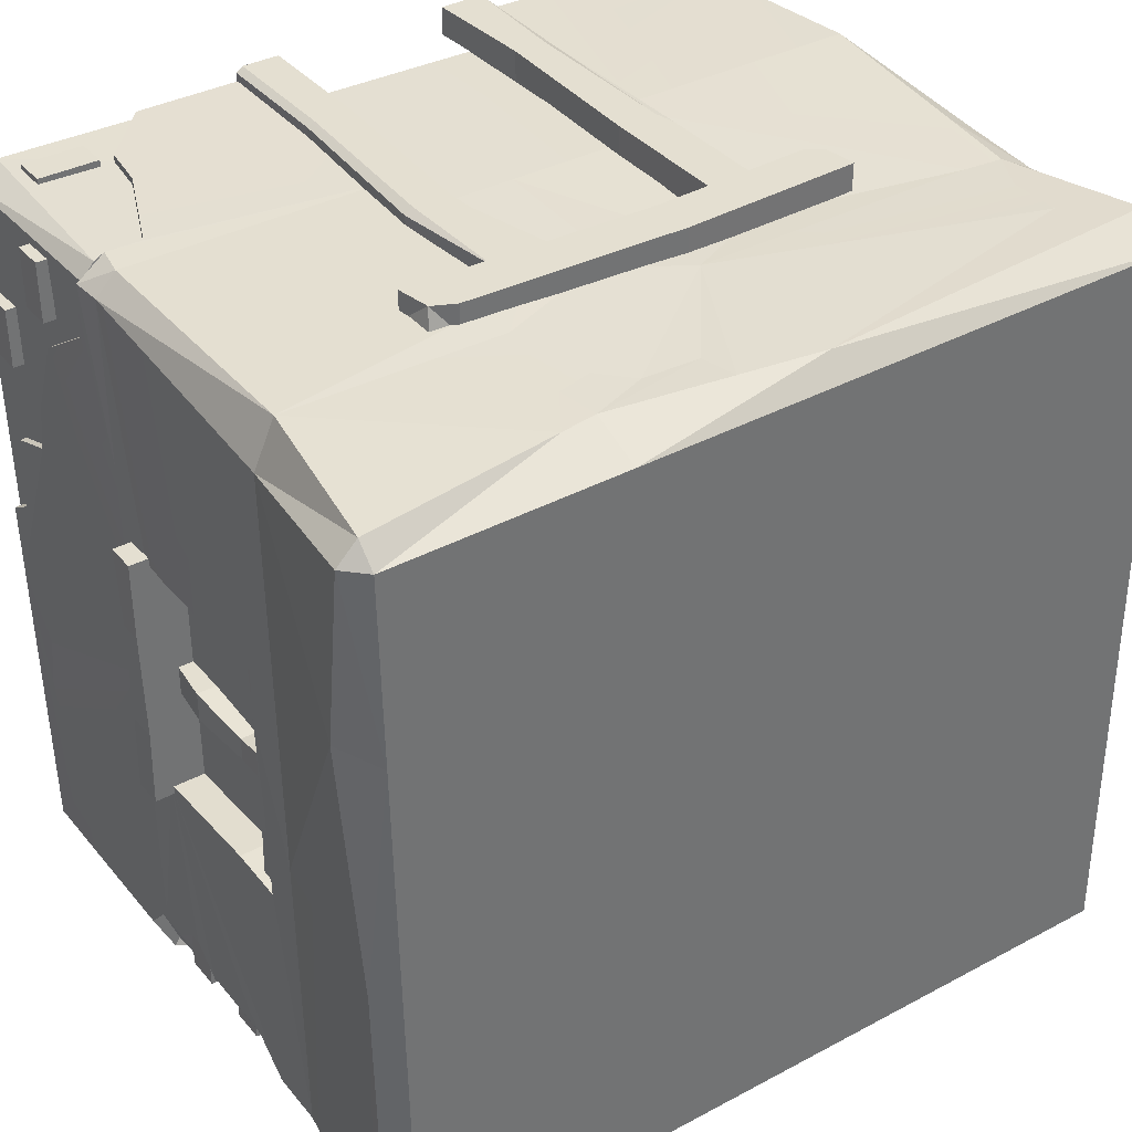
<metadata>
{"format":"obj","ext":"obj","renderer":"f3d","projection":"perspective","resolution":1024,"background":"white","views":[{"elev":36.8,"azim":145.4,"up":"+Z"}]}
</metadata>
<code>
o SM_Bld_Village_01
v 190.5 -110.9 179.8
v 197.5 -110.9 179.8
v 190.5 -95.52 179.8
v 197.5 -95.52 179.8
v 190.5 -95.52 150.6
v 197.5 -95.52 150.6
v 190.5 -110.9 150.6
v 197.5 -110.9 150.6
v 190.5 -151.1 136.7
v 197.5 -151.1 136.7
v 190.5 -135.7 136.7
v 197.5 -135.7 136.7
v 190.5 -135.7 107.5
v 197.5 -135.7 107.5
v 190.5 -151.1 107.5
v 197.5 -151.1 107.5
v 146.8 -149.6 187.1
v 146.8 -149.6 194.1
v 146.8 -134.2 187.1
v 146.8 -134.2 194.1
v 176 -134.2 187.1
v 176 -134.2 194.1
v 176 -149.6 187.1
v 176 -149.6 194.1
v 175.9 -56.92 -183.8
v 175.9 -56.92 -191.3
v 175.9 -40.43 -183.8
v 175.9 -40.43 -191.3
v 144.7 -40.43 -183.8
v 144.7 -40.43 -191.3
v 144.7 -56.92 -183.8
v 144.7 -56.92 -191.3
v 181.1 -7.604 -183.8
v 181.1 -7.604 -191.3
v 181.1 8.89 -183.8
v 181.1 8.89 -191.3
v 149.9 8.89 -183.8
v 149.9 8.89 -191.3
v 149.9 -7.604 -183.8
v 149.9 -7.604 -191.3
v 183.5 -29.23 -137.8
v 191 -29.23 -137.8
v 183.5 -12.73 -137.8
v 191 -12.73 -137.8
v 183.5 -12.73 -169
v 191 -12.73 -169
v 183.5 -29.23 -169
v 191 -29.23 -169
v 175.3 57.31 71.74
v 186.8 57.31 71.74
v 175.3 57.31 27.88
v 186.8 57.31 27.88
v 175.3 57.31 -75.61
v 186.8 57.31 -75.61
v 175.3 42.71 -75.61
v 186.8 42.71 -75.61
v 175.3 45.91 27.88
v 186.8 45.91 27.88
v 175.3 42.71 71.74
v 186.8 42.71 71.74
v 185.9 57.31 -33.21
v 174.4 57.31 -33.21
v 174.4 42.71 -33.21
v 185.9 42.71 -33.21
v 171.8 48.4 -9.236
v 183.2 48.4 -9.236
v 171.8 24.59 -9.236
v 183.2 24.59 -9.236
v 171.8 -31.58 -9.236
v 183.2 -31.58 -9.236
v 171.8 -31.58 5.363
v 183.2 -31.58 5.363
v 171.8 24.59 2.158
v 183.2 24.59 2.158
v 171.8 48.4 5.363
v 183.2 48.4 5.363
v 174.3 -8.57 -9.236
v 185.7 -8.57 -9.236
v 174.3 -8.57 5.363
v 185.7 -8.57 5.363
v 85.58 119.6 191.3
v 99.99 141.9 191
v 82.41 139.6 191.2
v -204.7 154.8 -192.2
v -194.4 75.32 -183.8
v -202.2 154.8 -31.14
v -193.2 75.32 -27.97
v 199.2 154.8 -192.6
v 201.5 154.8 -32.59
v 189.5 75.32 -180.9
v 190.8 75.32 -29.84
v 191.6 164.7 -32.59
v 189.2 164.7 -192.6
v 79.2 164.7 -32.16
v 76.79 164.7 -192.5
v 189.2 154.8 -202.6
v 179.6 75.32 -190.8
v 76.79 154.8 -202.5
v 72.98 75.32 -191.7
v -197.5 140.5 182.5
v -188.9 144 193.2
v -198.8 154.8 183.2
v 182.6 75.32 193.2
v 192.6 75.32 171.2
v 194.7 154.8 190.3
v 204.7 154.8 180.4
v -192.2 164.7 -31.14
v -194.7 164.7 -192.2
v 82.41 164.7 181.2
v 194.7 164.7 180.4
v -194.7 154.8 -202.2
v -184.4 75.32 -193.8
v -188.9 164.7 183.2
v 192.6 -50.73 183.2
v 193.9 -64.82 183.7
v 192.6 -50.73 101.5
v 193.7 -67.64 156.9
v 194.1 -102.4 133.7
v 194.2 -118.3 95.49
v 192.6 -50.73 -8.436
v 194.1 -123.1 70.86
v 192.6 -144.7 -171.9
v 192.6 -68.17 -171.9
v 192.8 -148.3 -155
v 193.1 -140.1 -129.9
v 192.6 -50.73 -152.5
v 193.7 -150.1 -76.95
v 194 -143.3 -50.94
v 194.4 -163.7 -21.88
v 194.8 -145.6 63.08
v 194.5 -150.6 23.58
v 194.9 -163.7 15.57
v 182.6 -68.17 -193.8
v 182.6 -131.1 -193.8
v 69.77 -50.73 -193.8
v 157.2 -50.73 -193.8
v 67.63 -134.8 -195.2
v 117.6 -144.6 -194.5
v -194.4 -50.73 -173.4
v -184.4 -50.73 -193.8
v -197.2 -146.4 -178.6
v -187.3 -146.3 -198.9
v -196.5 -136.8 -154.2
v -195.6 -50.73 -20.35
v -196.1 -140.8 -126.8
v -196 -154.1 -103.3
v -195.2 -154.7 -59.68
v -194.8 -163.7 -24.29
v -195.2 -163.7 -45.89
v -192.3 -139.3 182.5
v -178.7 -130.8 192.5
v -197.2 -50.73 183.4
v -187.3 -50.73 193.3
v 58.29 -50.73 174.5
v 23.63 -50.73 174.5
v 56.04 -163.7 175.8
v 22.58 -163.7 175.5
v 180.1 -65.22 193.6
v 182.6 -50.73 193.2
v 174.7 56.2 -58.99
v 175.4 56.2 -6.259
v 175.2 29.02 -57.04
v 176.3 -31.61 -6.279
v 176.3 -31.61 -59.03
v 180.2 50.22 -191.4
v 190.1 49.55 -179.1
v 138.1 -26.91 -193.2
v 137.7 5.666 -192.5
v 159 40.32 -191.7
v 156.5 18.98 -192.2
v -194.4 65.37 -183
v -184.4 61.7 -193.8
v -194.4 -31.57 -175
v -194.3 -38.51 -156.9
v -194.7 -40.71 -113.6
v -194 65.54 -137.2
v -193.7 28.09 -93.16
v -193.7 31.35 -71.63
v -194.2 11 -50.5
v -194.7 -11.26 -40.02
v -194.9 -27.36 -53.21
v -194.6 -23.88 -76.47
v -194.4 -26.62 -112.1
v -193.4 35.4 180.6
v -177.8 37.36 190.5
v -191.6 75.32 179.4
v -173.7 75.32 189.3
v 58.29 54.04 174.5
v 24.64 54.04 173.4
v 58.29 -50.73 193.2
v 162.8 -64.76 193.6
v 142.7 -112.7 193.9
v 56.04 -163.7 194.5
v 139.9 -134.6 194.1
v 114.3 -163.7 194.5
v -60.1 -50.73 193.2
v -123.2 -124.3 192.6
v -58.23 -163.7 193.2
v -92.73 -163.7 192.9
v 58.29 54.04 193.2
v 78.29 75.32 192.1
v 24.64 54.04 192.1
v -163.5 56.65 189.9
v -154.8 73.59 189.4
v -60.1 -50.73 174.5
v -58.23 -163.7 174.5
v -56.63 54.04 189.3
v -56.63 54.04 170.7
v 114.3 -163.9 191.1
v 180.6 -163.8 191.9
v 139.9 -134.8 190.8
v 185.1 -65.3 191.1
v 142.7 -112.9 190.5
v 162.8 -64.9 190.3
v 194 -163.9 184.6
v 191.6 -65.03 183.8
v 192 -164.1 15.7
v 191.6 -151 23.71
v 191.9 -146 63.2
v 191.2 -123.5 70.98
v 191.3 -118.7 95.62
v 191.2 -102.8 133.8
v 190.8 -68.02 157
v 177.6 50.12 -187
v 184.7 49.46 -177.6
v 179.6 -50.79 -188.8
v 186.9 -50.78 -170.5
v 159 40.18 -185.8
v 156.5 18.84 -186.3
v 157.2 -50.8 -187.9
v 138.1 -27.04 -187.4
v 137.7 5.53 -186.6
v 180 -68.17 -189.6
v 187 -68.17 -170.7
v 186.7 -50.8 -152.5
v 185.1 23.68 -154.8
v 185.8 -7.437 -161.3
v 186.2 -20.55 -147.5
v 191 23.81 -154.8
v 191.6 -7.305 -161.4
v 192.1 -20.41 -147.5
v 191.9 -31.61 -59.03
v 190.7 29.16 -57.04
v 190.2 56.2 -58.99
v 190.9 56.2 -6.259
v 191.9 -31.61 63.91
v 191.9 -13.54 62.33
v 191.9 56.2 63.91
v 191.9 -31.61 -6.279
v 176.3 -12.35 62.33
v 176.3 56.2 63.91
v -22.16 154.8 -202.4
v -20.82 75.32 -192.5
v -22.16 164.7 -192.4
v -19.71 164.7 -31.79
v 24.27 148.5 191.6
v -16.45 164.7 181.9
v -16.45 154.8 191.9
v 27.64 130.3 190.8
v 54.48 128.9 190.6
v 68.43 115.2 191.2
v -13.53 75.32 191.1
v -4.976 54.04 191.1
v -4.976 54.04 172.4
v -6.883 -50.73 174.5
v -6.869 -163.7 175.1
v -160.3 122.6 191.7
v -162.3 95.56 190.3
v -193.2 -147.1 94.46
v -193.1 -137.2 116.3
v -196.5 -50.73 96.45
v -192.3 -145.2 148.1
v -191.7 75.32 162.3
v -192.8 44.65 161.3
v -194.5 106.3 171.4
v -196 122.1 165
v -190.3 164.7 91.77
v -200.3 154.8 91.77
v -17.84 164.7 90.76
v 81.04 164.7 90.18
v 193.4 164.7 89.52
v 203.4 140.5 89.52
v 191.8 75.32 85.4
v 191.5 53.82 38.69
v 175.9 53.82 38.69
v 176.3 -31.61 63.91
v 176.3 -31.61 33.96
v 191.9 -31.61 33.96
v -193.2 -142.2 72.15
v -194.1 -163.7 15.71
v -192.3 75.32 90.92
v -175.4 -144.5 -198.6
v -28.73 -50.73 -193.8
v -151.7 -140 -198
v -131.3 -150.4 -198.2
v -92.35 -137.7 -196.9
v -35.86 -163.7 -197.3
v -68.73 -163.7 -197.9
v -168.7 42.47 -193.8
v -144.3 39.37 -193.8
v -95.09 25.04 -193.6
v -103.4 3.23 -193.8
v -184.4 -36.05 -193.8
v -155.2 -25.32 -193.8
v -132.7 -6.692 -193.8
v -128.4 1.274 -193.8
v -19.62 -163.7 -197.1
v -185.8 65.44 -180.4
v -185.8 -31.5 -172.4
v -184.7 65.47 -137.2
v -184.4 28.02 -93.17
v -185 -38.58 -156.9
v -185.3 -40.78 -113.6
v -185.1 -26.69 -112.2
v -185.3 -23.95 -76.48
v -184.3 31.28 -71.64
v -184.9 10.93 -50.51
v -185.6 -27.43 -53.22
v -185.4 -11.34 -40.04
v -180.5 61.8 -186.5
v -180.5 -35.95 -186.5
v -168.7 42.46 -184.4
v -155.2 -25.33 -184.4
v -132.7 -6.701 -184.4
v -144.4 39.36 -184.4
v -128.4 1.265 -184.4
v -95.1 25.03 -184.2
v -103.5 3.221 -184.4
v -187.8 -163.7 -199.8
v -197.7 -163.7 -179.5
v 192.6 -163.7 -171.9
v 182.6 -163.7 -193.8
v 66.89 -163.7 -195.7
v -192.6 -163.7 94.12
v -191 -163.7 182.2
v -175.2 -163.7 192.2
v -115.2 9.205 -182.2
v -115.2 9.205 -189.7
v -115.2 25.7 -182.2
v -115.2 25.7 -189.7
v -146.4 25.7 -182.2
v -146.4 25.7 -189.7
v -146.4 9.205 -182.2
v -146.4 9.205 -189.7
v -149.5 -17.04 -182.2
v -149.5 -17.04 -189.7
v -149.5 -0.5482 -182.2
v -149.5 -0.5482 -189.7
v -180.7 -0.5482 -182.2
v -180.7 -0.5482 -189.7
v -180.7 -17.04 -182.2
v -180.7 -17.04 -189.7
v -182.6 38.2 -130.2
v -190.1 38.2 -130.2
v -182.6 54.7 -130.2
v -190.1 54.7 -130.2
v -182.6 54.7 -98.99
v -190.1 54.7 -98.99
v -182.6 38.2 -98.99
v -190.1 38.2 -98.99
v -182.6 -11.47 -80.65
v -190.1 -11.47 -80.65
v -182.6 5.021 -80.65
v -190.1 5.021 -80.65
v -182.6 5.021 -49.44
v -190.1 5.021 -49.44
v -182.6 -11.47 -49.44
v -190.1 -11.47 -49.44
v -182.6 -4.223 -161.8
v -190.1 -4.223 -161.8
v -182.6 12.27 -161.8
v -190.1 12.27 -161.8
v -182.6 12.27 -130.6
v -190.1 12.27 -130.6
v -182.6 -4.223 -130.6
v -190.1 -4.223 -130.6
v 171.9 -29.09 67.45
v 201.3 -29.09 67.45
v 171.9 -29.09 28.61
v 201.3 -29.09 28.61
v 171.9 -29.09 -63.03
v 201.3 -29.09 -63.03
v 171.9 -43.69 -63.03
v 201.3 -43.69 -63.03
v 171.9 -40.48 28.61
v 201.3 -40.48 28.61
v 171.9 -43.69 67.45
v 201.3 -43.69 67.45
v 200.4 -29.09 -25.49
v 171.1 -29.09 -25.49
v 171.1 -43.69 -25.49
v 200.4 -43.69 -25.49
v -44.38 -164.7 200.5
v -47.17 -108.2 200.5
v -60.4 -164.7 200.5
v -63.19 -108.2 200.5
v -63.71 44.83 200.5
v -44.38 44.83 200.5
v -60.4 44.83 186.6
v -44.38 44.83 186.6
v -63.19 -108.2 186.6
v -47.17 -108.2 186.6
v -60.4 -164.7 186.6
v -44.38 -164.7 186.6
v -66.01 -164.7 200.5
v -67.39 -108.2 198.1
v -66.01 -164.7 186.6
v -68.8 -108.2 186.6
v -63.71 -24.36 200.5
v -44.38 -24.36 200.5
v -66.01 -24.36 186.6
v -66.01 -14.01 200.5
v -66.01 44.83 186.6
v -66.01 44.83 200.5
v -60.4 -24.36 186.6
v -44.38 -24.36 186.6
v 60.29 -164.7 200.5
v 63.76 -164.7 198.3
v 60.29 -102.4 200.5
v 63.76 -102.4 198.3
v 60.29 44.83 200.5
v 63.7 44.83 200.5
v 60.29 44.83 186.6
v 63.7 44.83 186.6
v 60.29 -102.4 186.6
v 63.7 -102.4 186.6
v 60.29 -164.7 186.6
v 63.7 -164.7 186.6
v 42.07 -164.7 186.6
v 42.07 -164.7 200.5
v 42.07 -102.4 186.6
v 42.07 -102.4 200.5
v 64.99 -15.47 200.5
v 69.04 -15.47 197.9
v 46.76 -15.47 186.6
v 46.76 -15.47 200.5
v 68.39 -15.47 186.6
v 64.99 -15.47 186.6
v 42.07 44.83 186.6
v 42.07 44.83 200.5
v -103.6 60.69 202.6
v -101.5 44.42 202.6
v -93.39 61.12 202.6
v -93.39 39.49 202.6
v 106 39.05 202.6
v 106 39.05 188.7
v 102.9 56.06 202.6
v 106 60.69 188.7
v -93.39 61.12 188.7
v -93.39 39.49 188.7
v -103.6 60.69 188.7
v -103.6 39.05 188.7
v -15.5 64.47 188.7
v -15.5 64.47 202.6
v 91.84 61.13 188.7
v 91.84 61.13 202.6
v 91.84 39.49 188.7
v -15.5 42.84 188.7
v -15.5 42.84 202.6
v 91.84 39.49 202.6
f 1 2 3
f 3 2 4
f 3 4 5
f 5 4 6
f 5 6 7
f 7 6 8
f 7 8 1
f 1 8 2
f 2 8 4
f 4 8 6
f 7 1 5
f 5 1 3
f 9 10 11
f 11 10 12
f 11 12 13
f 13 12 14
f 13 14 15
f 15 14 16
f 15 16 9
f 9 16 10
f 10 16 12
f 12 16 14
f 15 9 13
f 13 9 11
f 17 18 19
f 19 18 20
f 19 20 21
f 21 20 22
f 21 22 23
f 23 22 24
f 23 24 17
f 17 24 18
f 18 24 20
f 20 24 22
f 23 17 21
f 21 17 19
f 25 26 27
f 27 26 28
f 27 28 29
f 29 28 30
f 29 30 31
f 31 30 32
f 31 32 25
f 25 32 26
f 26 32 28
f 28 32 30
f 31 25 29
f 29 25 27
f 33 34 35
f 35 34 36
f 35 36 37
f 37 36 38
f 37 38 39
f 39 38 40
f 39 40 33
f 33 40 34
f 34 40 36
f 36 40 38
f 39 33 37
f 37 33 35
f 41 42 43
f 43 42 44
f 43 44 45
f 45 44 46
f 45 46 47
f 47 46 48
f 47 48 41
f 41 48 42
f 42 48 44
f 44 48 46
f 47 41 45
f 45 41 43
f 49 50 51
f 51 50 52
f 53 54 55
f 55 54 56
f 57 58 59
f 59 58 60
f 59 60 49
f 49 60 50
f 60 58 50
f 50 58 52
f 59 49 57
f 57 49 51
f 52 61 51
f 51 61 62
f 51 62 57
f 57 62 63
f 63 64 57
f 57 64 58
f 52 58 61
f 61 58 64
f 62 61 53
f 53 61 54
f 63 62 55
f 55 62 53
f 56 64 55
f 55 64 63
f 61 64 54
f 54 64 56
f 65 66 67
f 67 66 68
f 69 70 71
f 71 70 72
f 73 74 75
f 75 74 76
f 75 76 65
f 65 76 66
f 76 74 66
f 66 74 68
f 75 65 73
f 73 65 67
f 67 68 77
f 77 68 78
f 67 77 73
f 73 77 79
f 80 74 79
f 79 74 73
f 68 74 78
f 78 74 80
f 78 70 77
f 77 70 69
f 79 77 71
f 71 77 69
f 71 72 79
f 79 72 80
f 78 80 70
f 70 80 72
f 81 82 83
f 84 85 86
f 86 85 87
f 88 89 90
f 90 89 91
f 92 93 94
f 94 93 95
f 96 97 98
f 98 97 99
f 100 101 102
f 103 104 105
f 105 104 106
f 107 108 86
f 86 108 84
f 83 82 109
f 109 82 110
f 82 105 110
f 89 88 92
f 92 88 93
f 84 111 85
f 85 111 112
f 98 95 96
f 96 95 93
f 96 88 97
f 97 88 90
f 113 102 101
f 106 110 105
f 111 84 108
f 88 96 93
f 114 115 116
f 115 117 116
f 117 118 116
f 118 119 116
f 116 119 120
f 119 121 120
f 122 123 124
f 124 123 125
f 123 126 125
f 126 120 125
f 125 120 127
f 127 120 128
f 120 121 128
f 128 121 129
f 130 131 121
f 121 131 129
f 129 131 132
f 133 123 134
f 134 123 122
f 135 136 137
f 137 136 138
f 136 133 138
f 134 138 133
f 139 140 141
f 141 140 142
f 141 143 139
f 139 143 144
f 143 145 144
f 145 146 144
f 146 147 144
f 148 144 149
f 144 147 149
f 150 151 152
f 152 151 153
f 154 155 156
f 156 155 157
f 158 115 159
f 159 115 114
f 160 161 162
f 161 163 162
f 164 162 163
f 97 90 165
f 165 90 166
f 136 135 167
f 135 99 167
f 167 99 168
f 97 165 99
f 165 169 99
f 168 99 170
f 99 169 170
f 85 112 171
f 171 112 172
f 173 139 174
f 139 144 174
f 174 144 175
f 85 171 87
f 171 176 87
f 176 177 87
f 177 178 87
f 178 179 87
f 87 179 144
f 179 180 144
f 180 181 144
f 144 181 175
f 181 182 175
f 182 183 175
f 184 185 186
f 186 185 187
f 188 189 154
f 154 189 155
f 159 114 103
f 103 114 104
f 159 190 158
f 158 190 191
f 191 190 192
f 190 193 192
f 192 193 194
f 195 194 193
f 153 151 196
f 151 197 196
f 198 196 199
f 197 199 196
f 103 200 159
f 159 200 190
f 103 201 200
f 200 201 202
f 185 203 187
f 187 203 204
f 193 190 156
f 156 190 154
f 196 198 205
f 205 198 206
f 190 200 154
f 154 200 188
f 200 202 188
f 188 202 189
f 196 205 207
f 207 205 208
f 209 210 211
f 210 212 211
f 211 212 213
f 212 214 213
f 210 215 212
f 212 215 216
f 217 218 215
f 218 219 215
f 219 220 215
f 220 221 215
f 221 222 215
f 216 215 223
f 222 223 215
f 191 214 158
f 158 214 212
f 191 192 214
f 214 192 213
f 192 194 213
f 213 194 211
f 194 195 211
f 211 195 209
f 115 158 216
f 158 212 216
f 131 218 132
f 132 218 217
f 131 130 218
f 218 130 219
f 121 220 130
f 130 220 219
f 121 119 220
f 220 119 221
f 118 222 119
f 119 222 221
f 117 223 118
f 118 223 222
f 117 115 223
f 223 115 216
f 224 225 226
f 226 225 227
f 224 226 228
f 228 226 229
f 226 230 229
f 230 231 229
f 231 232 229
f 233 230 226
f 227 234 226
f 226 234 233
f 235 234 227
f 225 236 227
f 236 237 227
f 237 238 227
f 227 238 235
f 166 225 165
f 165 225 224
f 136 167 230
f 230 167 231
f 167 168 231
f 231 168 232
f 168 170 232
f 232 170 229
f 170 169 229
f 229 169 228
f 165 224 169
f 169 224 228
f 133 136 233
f 233 136 230
f 133 233 123
f 123 233 234
f 123 234 126
f 126 234 235
f 166 239 225
f 225 239 236
f 239 240 236
f 236 240 237
f 241 238 240
f 240 238 237
f 241 126 238
f 238 126 235
f 126 241 242
f 241 240 242
f 240 239 242
f 239 166 242
f 242 166 243
f 90 244 166
f 166 244 243
f 90 91 244
f 244 91 245
f 114 246 104
f 246 247 104
f 104 247 248
f 126 242 120
f 120 242 249
f 243 244 162
f 162 244 160
f 245 161 244
f 244 161 160
f 247 250 248
f 248 250 251
f 249 242 163
f 163 242 164
f 98 99 252
f 252 99 253
f 252 254 98
f 98 254 95
f 94 95 255
f 255 95 254
f 83 109 256
f 257 258 109
f 258 256 109
f 256 259 83
f 259 260 83
f 260 261 83
f 261 81 83
f 201 262 202
f 202 262 263
f 202 263 189
f 189 263 264
f 189 264 155
f 155 264 265
f 155 265 157
f 157 265 266
f 253 112 252
f 252 112 111
f 111 108 252
f 252 108 254
f 255 254 107
f 107 254 108
f 101 258 113
f 113 258 257
f 101 187 267
f 267 187 268
f 204 268 187
f 263 207 264
f 264 207 208
f 264 208 265
f 265 208 205
f 266 265 206
f 206 265 205
f 269 270 271
f 271 270 152
f 270 272 152
f 152 272 150
f 273 274 186
f 186 274 184
f 273 186 275
f 186 100 275
f 100 276 275
f 113 277 102
f 102 277 278
f 257 279 113
f 113 279 277
f 109 280 257
f 257 280 279
f 110 281 109
f 109 281 280
f 110 106 281
f 281 106 282
f 283 282 104
f 104 282 106
f 284 283 248
f 248 283 104
f 285 284 251
f 251 284 248
f 251 250 285
f 286 287 250
f 287 285 250
f 246 288 286
f 286 288 287
f 114 116 246
f 246 116 288
f 269 271 289
f 271 144 289
f 289 144 290
f 144 148 290
f 87 144 291
f 291 144 271
f 86 87 278
f 278 87 291
f 277 107 278
f 278 107 86
f 279 255 277
f 277 255 107
f 280 94 279
f 279 94 255
f 281 92 280
f 280 92 94
f 282 89 281
f 281 89 92
f 89 282 91
f 91 282 283
f 245 91 284
f 284 91 283
f 161 245 285
f 285 245 284
f 163 161 287
f 287 161 285
f 288 249 287
f 287 249 163
f 116 120 288
f 288 120 249
f 81 261 201
f 201 261 262
f 261 260 262
f 260 259 262
f 258 262 256
f 259 256 262
f 105 82 103
f 201 103 81
f 103 82 81
f 142 140 292
f 140 293 292
f 292 293 294
f 294 293 295
f 295 293 296
f 297 298 293
f 293 298 296
f 112 253 172
f 172 253 299
f 299 253 300
f 300 253 301
f 253 293 301
f 301 293 302
f 140 303 293
f 303 304 293
f 304 305 293
f 305 306 293
f 293 306 302
f 293 253 135
f 135 253 99
f 297 293 307
f 307 293 137
f 293 135 137
f 173 303 139
f 139 303 140
f 308 309 310
f 310 309 311
f 309 312 311
f 313 314 312
f 312 314 311
f 314 315 311
f 311 315 316
f 316 315 317
f 315 318 317
f 318 319 317
f 308 320 309
f 309 320 321
f 320 322 321
f 321 322 323
f 323 322 324
f 322 325 324
f 324 325 326
f 327 328 325
f 325 328 326
f 173 174 309
f 309 174 312
f 175 313 174
f 174 313 312
f 175 183 313
f 313 183 314
f 182 315 183
f 183 315 314
f 181 318 182
f 182 318 315
f 181 180 318
f 318 180 319
f 180 179 319
f 319 179 317
f 179 178 317
f 317 178 316
f 178 177 316
f 316 177 311
f 176 310 177
f 177 310 311
f 171 308 176
f 176 308 310
f 171 172 308
f 308 172 320
f 303 173 321
f 321 173 309
f 172 299 320
f 320 299 322
f 299 300 322
f 322 300 325
f 300 301 325
f 325 301 327
f 302 328 301
f 301 328 327
f 302 306 328
f 328 306 326
f 306 305 326
f 326 305 324
f 305 304 324
f 324 304 323
f 303 321 304
f 304 321 323
f 329 142 298
f 142 292 298
f 296 298 295
f 298 292 295
f 292 294 295
f 141 142 330
f 330 142 329
f 149 147 330
f 147 146 330
f 146 145 330
f 145 143 330
f 143 141 330
f 152 153 184
f 184 153 185
f 153 196 185
f 185 196 203
f 207 204 196
f 204 203 196
f 263 262 207
f 207 262 204
f 101 267 258
f 258 267 262
f 267 268 262
f 262 268 204
f 186 187 100
f 100 187 101
f 102 278 100
f 100 278 276
f 278 291 276
f 276 291 275
f 291 273 275
f 273 291 274
f 291 271 274
f 152 184 271
f 184 274 271
f 122 124 331
f 331 124 129
f 124 125 129
f 125 127 129
f 127 128 129
f 134 122 332
f 332 122 331
f 134 332 138
f 332 333 138
f 333 137 138
f 307 137 333
f 269 289 334
f 334 289 290
f 150 272 335
f 335 272 334
f 272 270 334
f 270 269 334
f 335 336 150
f 150 336 151
f 199 197 336
f 336 197 151
f 242 243 164
f 164 243 162
f 250 247 286
f 286 247 246
f 337 338 339
f 339 338 340
f 339 340 341
f 341 340 342
f 341 342 343
f 343 342 344
f 343 344 337
f 337 344 338
f 338 344 340
f 340 344 342
f 343 337 341
f 341 337 339
f 345 346 347
f 347 346 348
f 347 348 349
f 349 348 350
f 349 350 351
f 351 350 352
f 351 352 345
f 345 352 346
f 346 352 348
f 348 352 350
f 351 345 349
f 349 345 347
f 353 354 355
f 355 354 356
f 355 356 357
f 357 356 358
f 357 358 359
f 359 358 360
f 359 360 353
f 353 360 354
f 354 360 356
f 356 360 358
f 359 353 357
f 357 353 355
f 361 362 363
f 363 362 364
f 363 364 365
f 365 364 366
f 365 366 367
f 367 366 368
f 367 368 361
f 361 368 362
f 362 368 364
f 364 368 366
f 367 361 365
f 365 361 363
f 369 370 371
f 371 370 372
f 371 372 373
f 373 372 374
f 373 374 375
f 375 374 376
f 375 376 369
f 369 376 370
f 370 376 372
f 372 376 374
f 375 369 373
f 373 369 371
f 377 378 379
f 379 378 380
f 381 382 383
f 383 382 384
f 385 386 387
f 387 386 388
f 387 388 377
f 377 388 378
f 388 386 378
f 378 386 380
f 387 377 385
f 385 377 379
f 380 389 379
f 379 389 390
f 379 390 385
f 385 390 391
f 391 392 385
f 385 392 386
f 380 386 389
f 389 386 392
f 390 389 381
f 381 389 382
f 391 390 383
f 383 390 381
f 384 392 383
f 383 392 391
f 389 392 382
f 382 392 384
f 393 394 395
f 395 394 396
f 397 398 399
f 399 398 400
f 401 402 403
f 403 402 404
f 403 404 395
f 395 404 393
f 393 404 394
f 394 404 402
f 405 406 407
f 407 406 408
f 397 409 398
f 398 409 410
f 411 412 413
f 413 412 414
f 399 400 415
f 415 400 416
f 410 416 398
f 398 416 400
f 396 394 409
f 409 394 410
f 408 406 411
f 411 406 412
f 416 402 415
f 415 402 401
f 394 402 410
f 410 402 416
f 396 409 406
f 406 409 412
f 395 396 405
f 405 396 406
f 407 403 405
f 405 403 395
f 408 401 407
f 407 401 403
f 415 401 411
f 411 401 408
f 413 399 411
f 411 399 415
f 414 397 413
f 413 397 399
f 409 397 412
f 412 397 414
f 417 418 419
f 419 418 420
f 421 422 423
f 423 422 424
f 425 426 427
f 427 426 428
f 428 418 427
f 427 418 417
f 418 428 420
f 420 428 426
f 429 430 431
f 431 430 432
f 419 420 433
f 433 420 434
f 431 432 435
f 435 432 436
f 437 426 438
f 438 426 425
f 420 426 434
f 434 426 437
f 421 433 422
f 422 433 434
f 435 436 439
f 439 436 440
f 423 424 438
f 438 424 437
f 437 424 434
f 434 424 422
f 432 419 436
f 436 419 433
f 430 417 432
f 432 417 419
f 429 427 430
f 430 427 417
f 431 425 429
f 429 425 427
f 438 425 435
f 435 425 431
f 439 423 435
f 435 423 438
f 440 421 439
f 439 421 423
f 433 421 436
f 436 421 440
f 441 442 443
f 443 442 444
f 445 446 447
f 447 446 448
f 449 450 451
f 451 450 452
f 452 442 451
f 451 442 441
f 452 450 442
f 442 450 444
f 451 441 449
f 449 441 443
f 453 454 455
f 455 454 456
f 457 458 455
f 455 458 453
f 459 458 460
f 460 458 457
f 454 459 456
f 456 459 460
f 456 447 455
f 455 447 448
f 446 457 448
f 448 457 455
f 460 457 445
f 445 457 446
f 456 460 447
f 447 460 445
f 449 443 453
f 453 443 454
f 453 458 449
f 449 458 450
f 444 450 459
f 459 450 458
f 444 459 443
f 443 459 454

</code>
